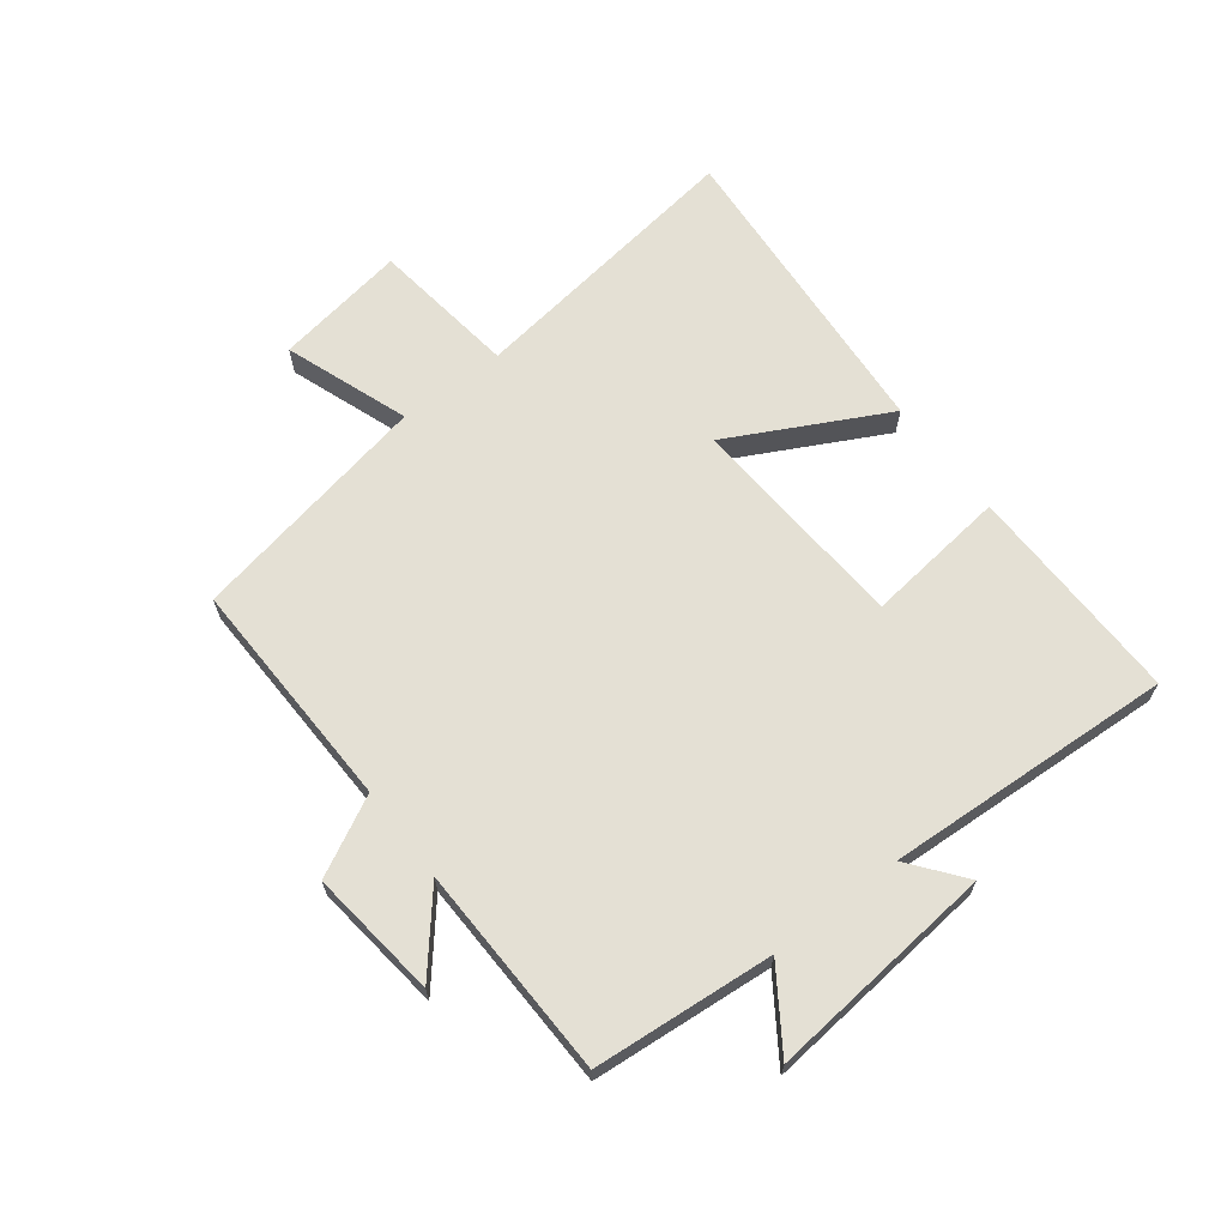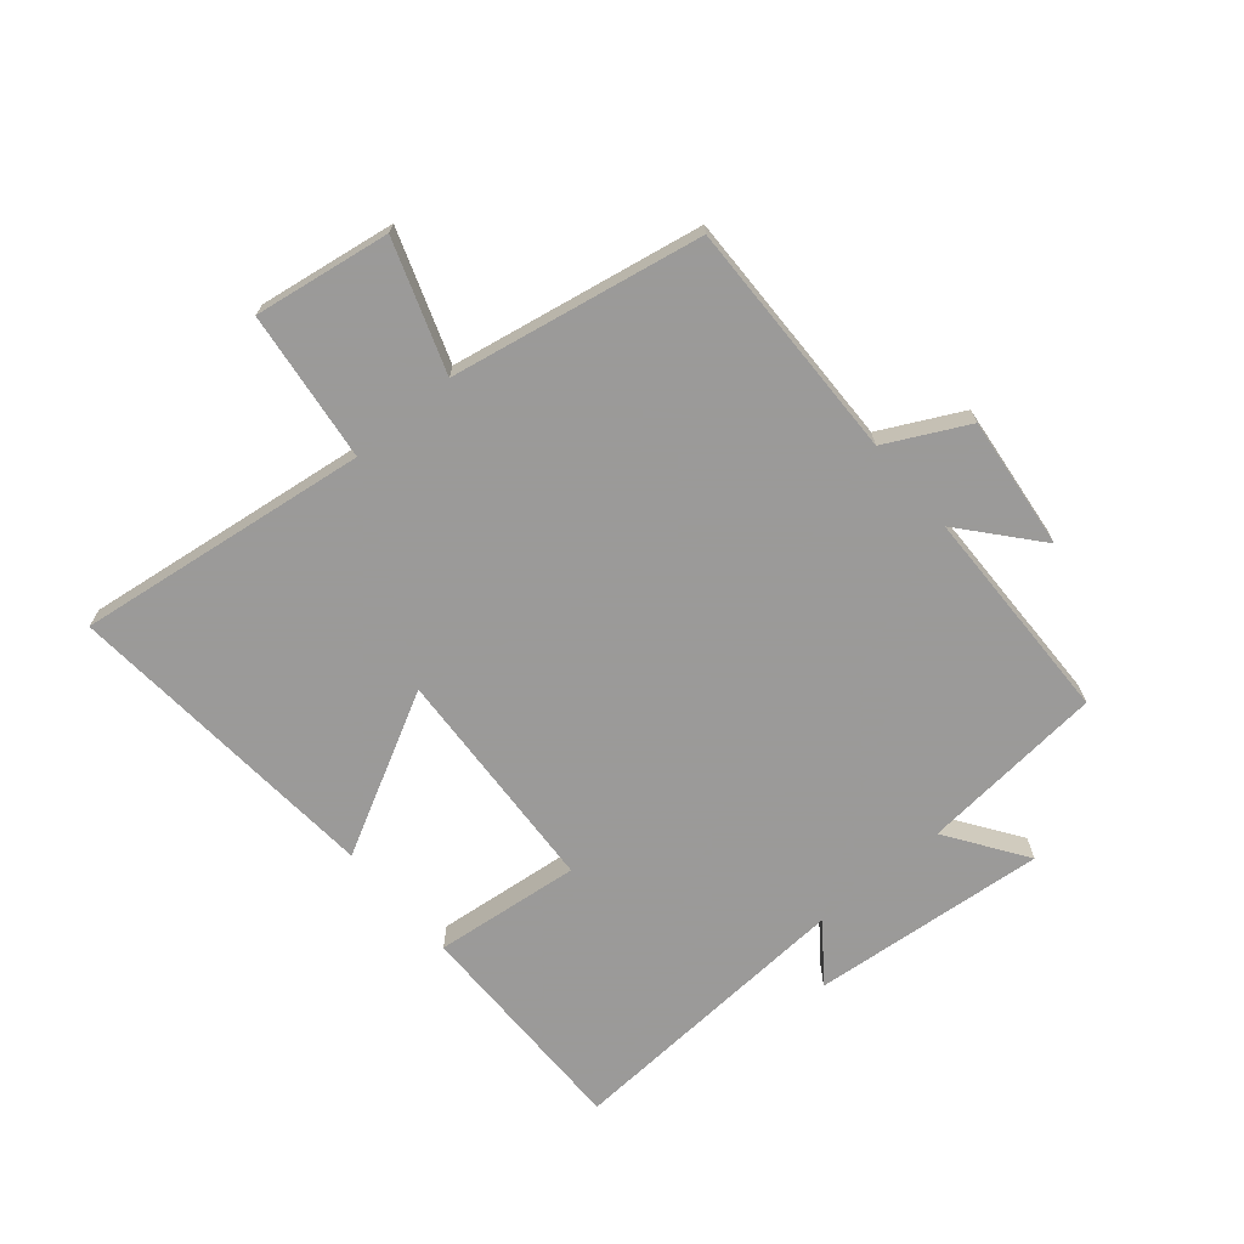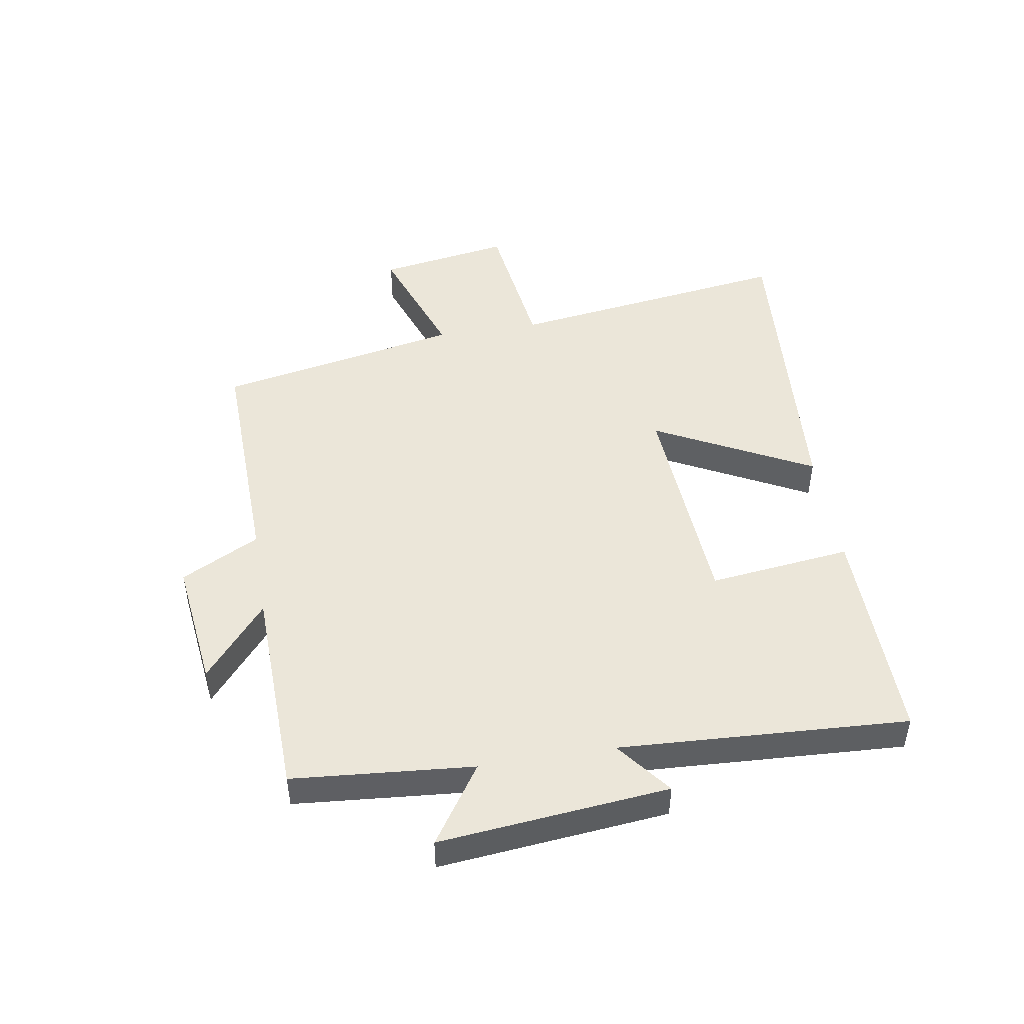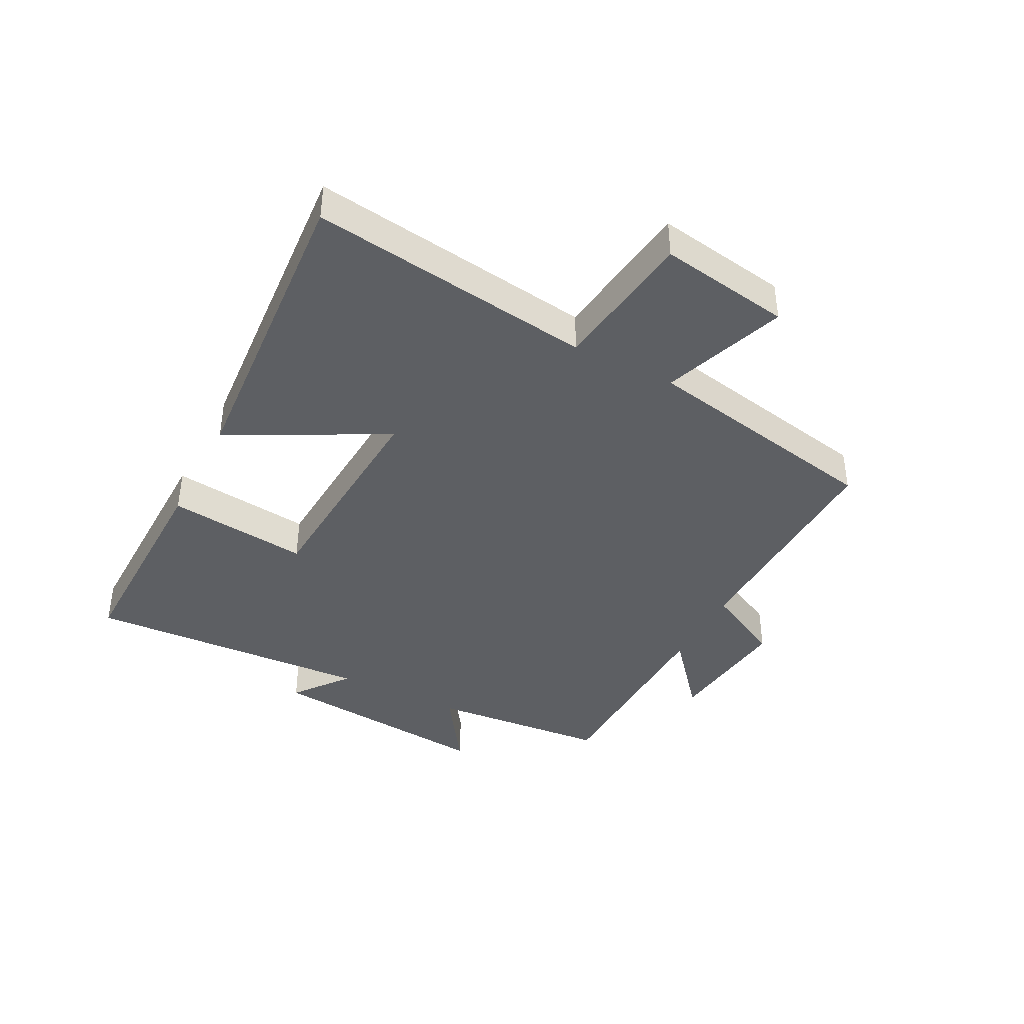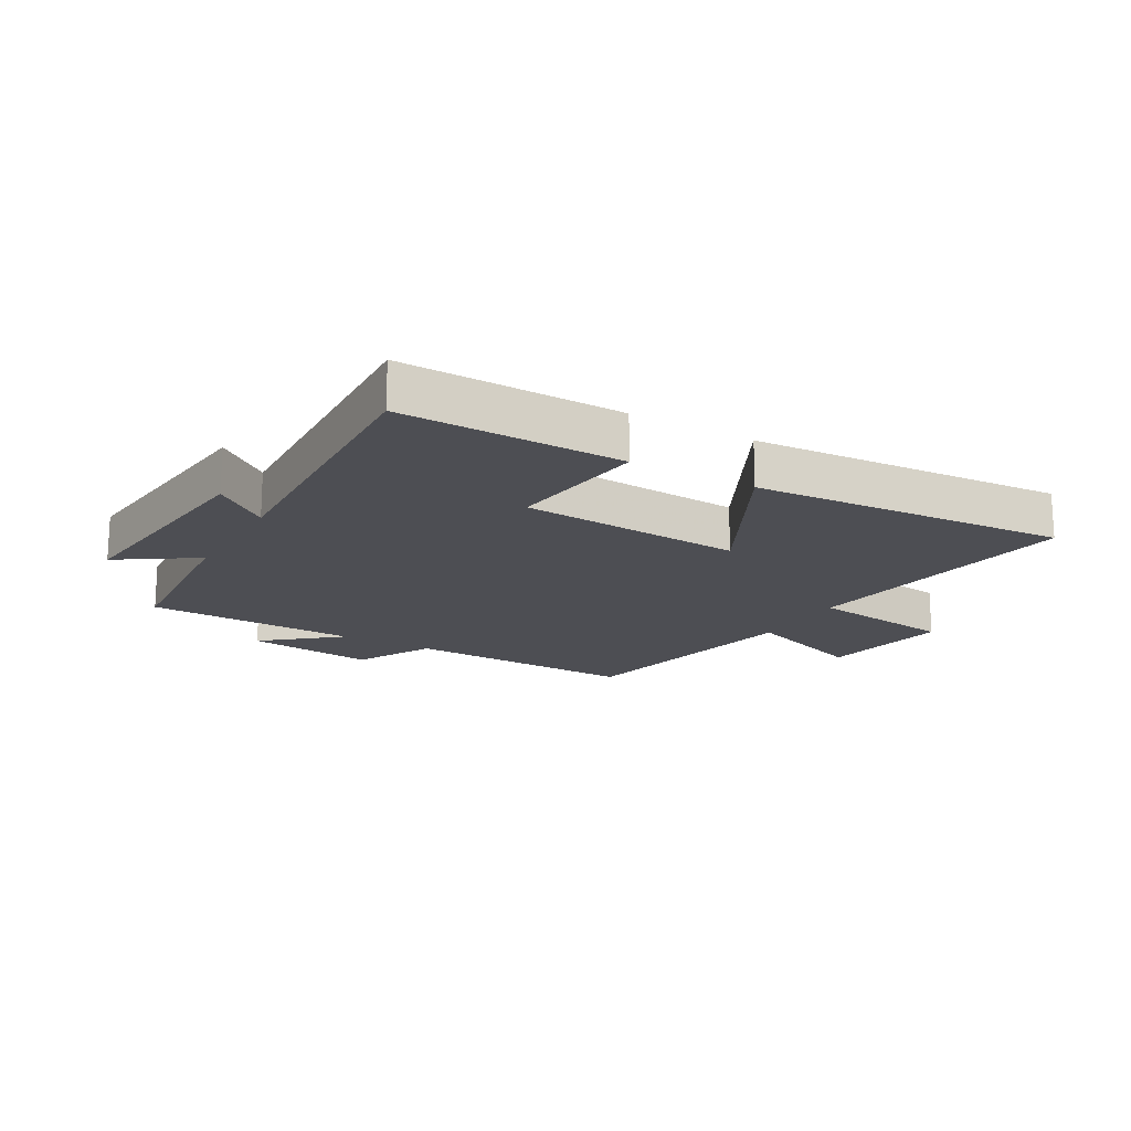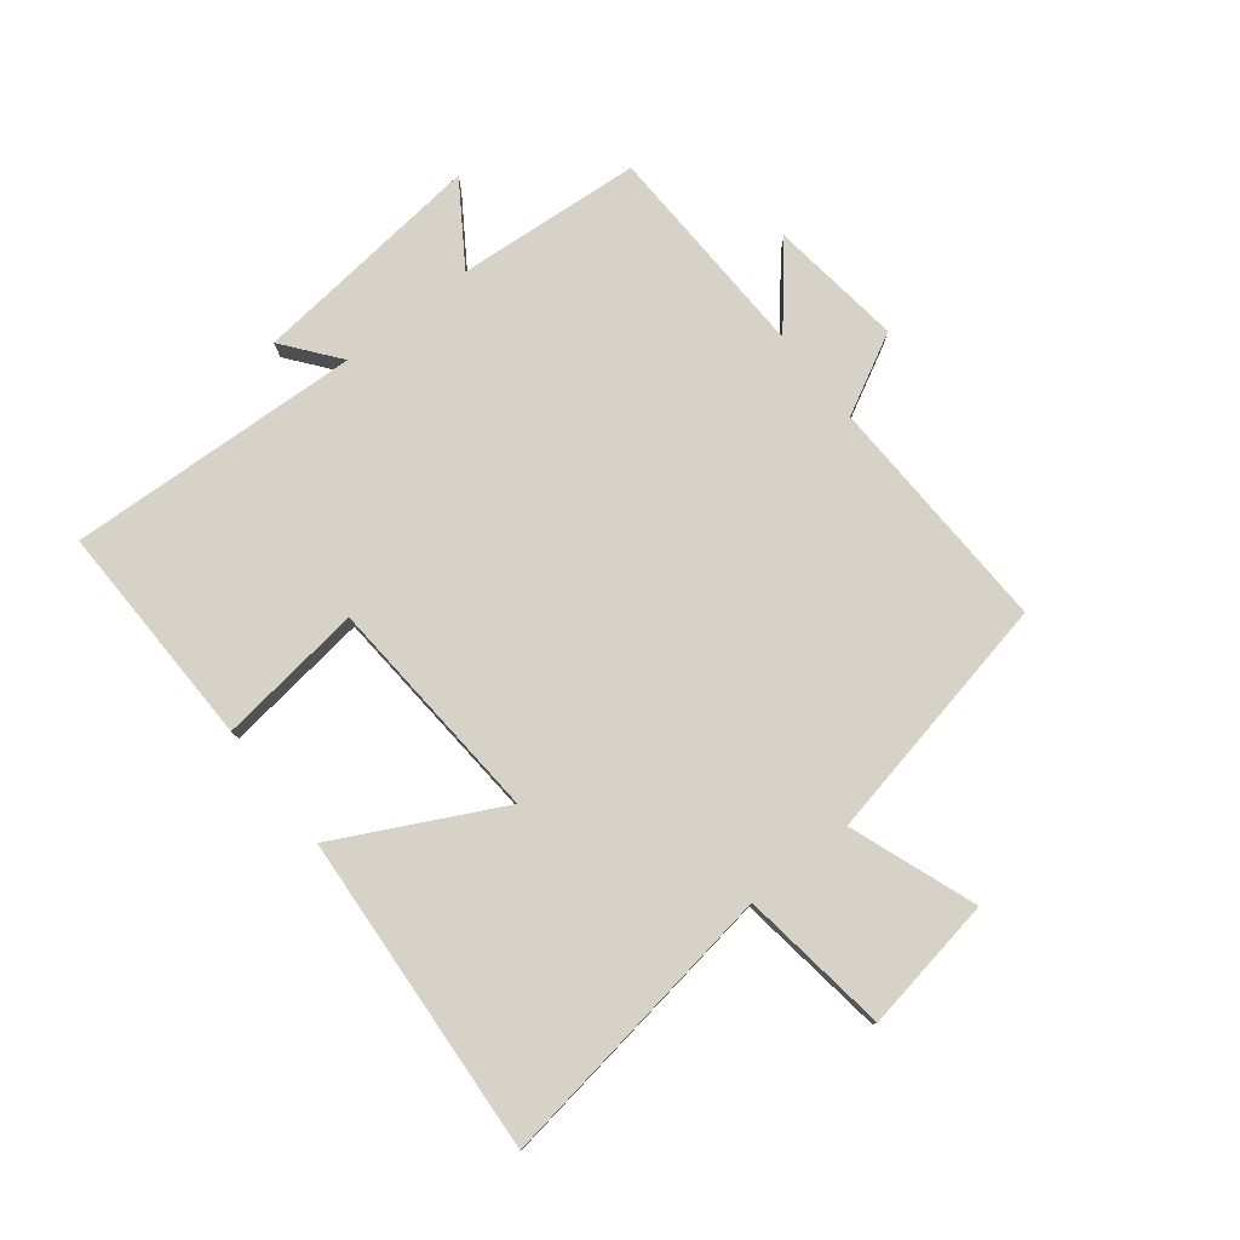
<metadata>
{"format":"obj","ext":"obj","renderer":"f3d","projection":"perspective","resolution":1024,"background":"white","views":[{"elev":66.0,"azim":52.6,"up":"+Y"},{"elev":-69.5,"azim":-49.3,"up":"+Y"},{"elev":47.7,"azim":80.7,"up":"+Y"},{"elev":-40.4,"azim":-117.2,"up":"+Y"},{"elev":-17.4,"azim":150.0,"up":"+Y"},{"elev":78.6,"azim":-128.5,"up":"+Y"}]}
</metadata>
<code>
v 0.525 0.07 -0.506
v 0.159 0.07 -0.5
v 0.187 0.07 -0.265
v -0.181 0.07 -0.241
v -0.047 0.07 -0.5
v -0.566 0.07 -0.537
v -0.5 0.07 -0.067
v -0.741 0.07 -0.035
v -0.705 0.07 0.183
v -0.5 0.07 0.109
v -0.421 0.07 0.511
v -0.034 0.07 0.5
v 0.033 0.07 0.629
v 0.247 0.07 0.603
v 0.124 0.07 0.5
v 0.475 0.07 0.49
v 0.5 0.07 0.192
v 0.628 0.07 0.278
v 0.59 0.07 -0.1
v 0.5 0.07 -0.03
v 0.525 0 -0.506
v 0.159 0 -0.5
v 0.187 0 -0.265
v -0.181 0 -0.241
v -0.047 0 -0.5
v -0.566 0 -0.537
v -0.5 0 -0.067
v -0.741 0 -0.035
v -0.705 0 0.183
v -0.5 0 0.109
v -0.421 0 0.511
v -0.034 0 0.5
v 0.033 0 0.629
v 0.247 0 0.603
v 0.124 0 0.5
v 0.475 0 0.49
v 0.5 0 0.192
v 0.628 0 0.278
v 0.59 0 -0.1
v 0.5 0 -0.03
f 17 18 19 20
f 15 16 17 20
f 15 20 1
f 12 13 14 15
f 12 15 1
f 10 11 12
f 7 8 9 10
f 7 10 12
f 4 5 6 7
f 3 4 7 12
f 1 2 3
f 1 3 12
f 40 39 38 37
f 40 37 36 35
f 21 40 35
f 35 34 33 32
f 21 35 32
f 32 31 30
f 30 29 28 27
f 32 30 27
f 27 26 25 24
f 32 27 24 23
f 23 22 21
f 32 23 21
f 1 21 22 2
f 2 22 23 3
f 3 23 24 4
f 4 24 25 5
f 5 25 26 6
f 6 26 27 7
f 7 27 28 8
f 8 28 29 9
f 9 29 30 10
f 10 30 31 11
f 11 31 32 12
f 12 32 33 13
f 13 33 34 14
f 14 34 35 15
f 15 35 36 16
f 16 36 37 17
f 17 37 38 18
f 18 38 39 19
f 19 39 40 20
f 20 40 21 1

</code>
